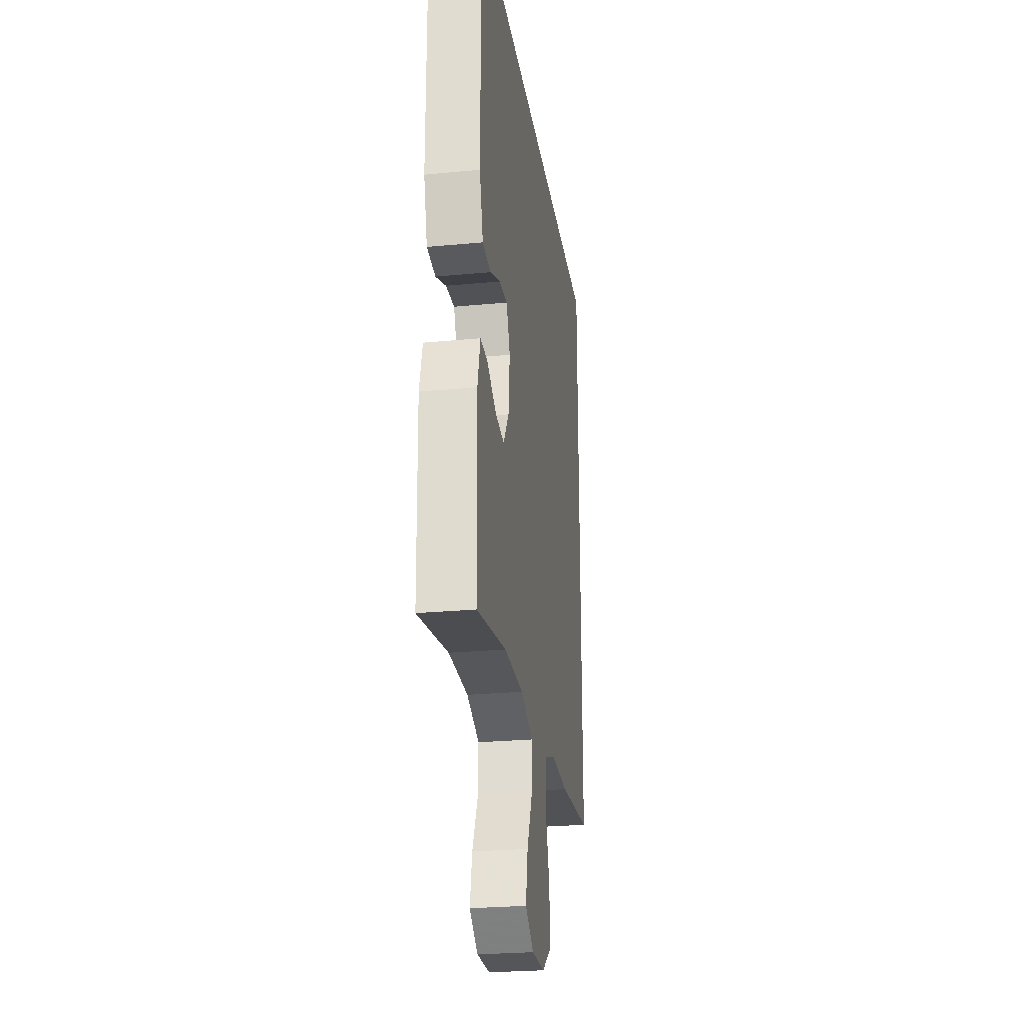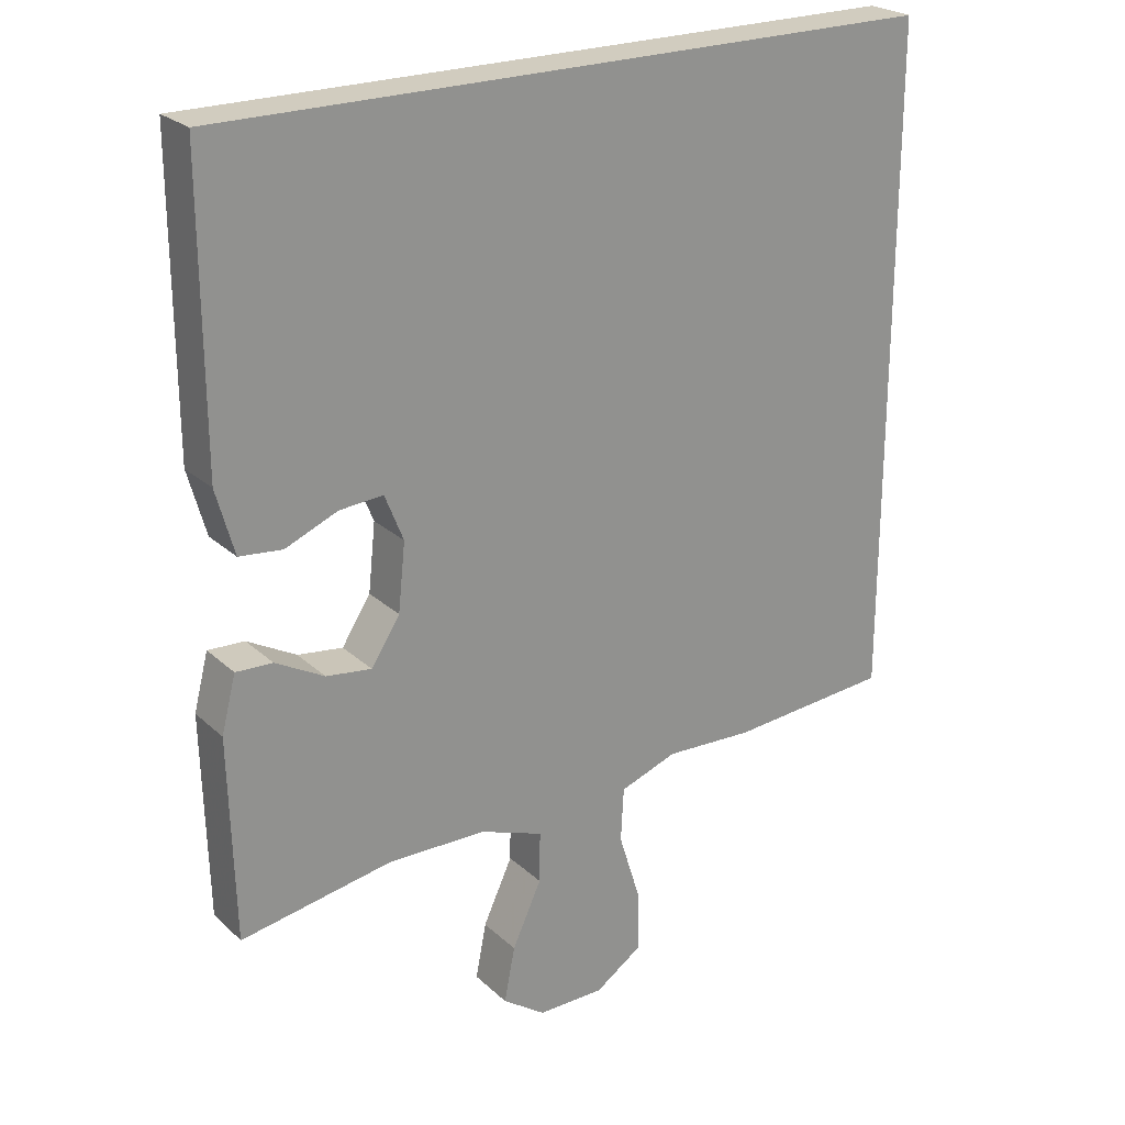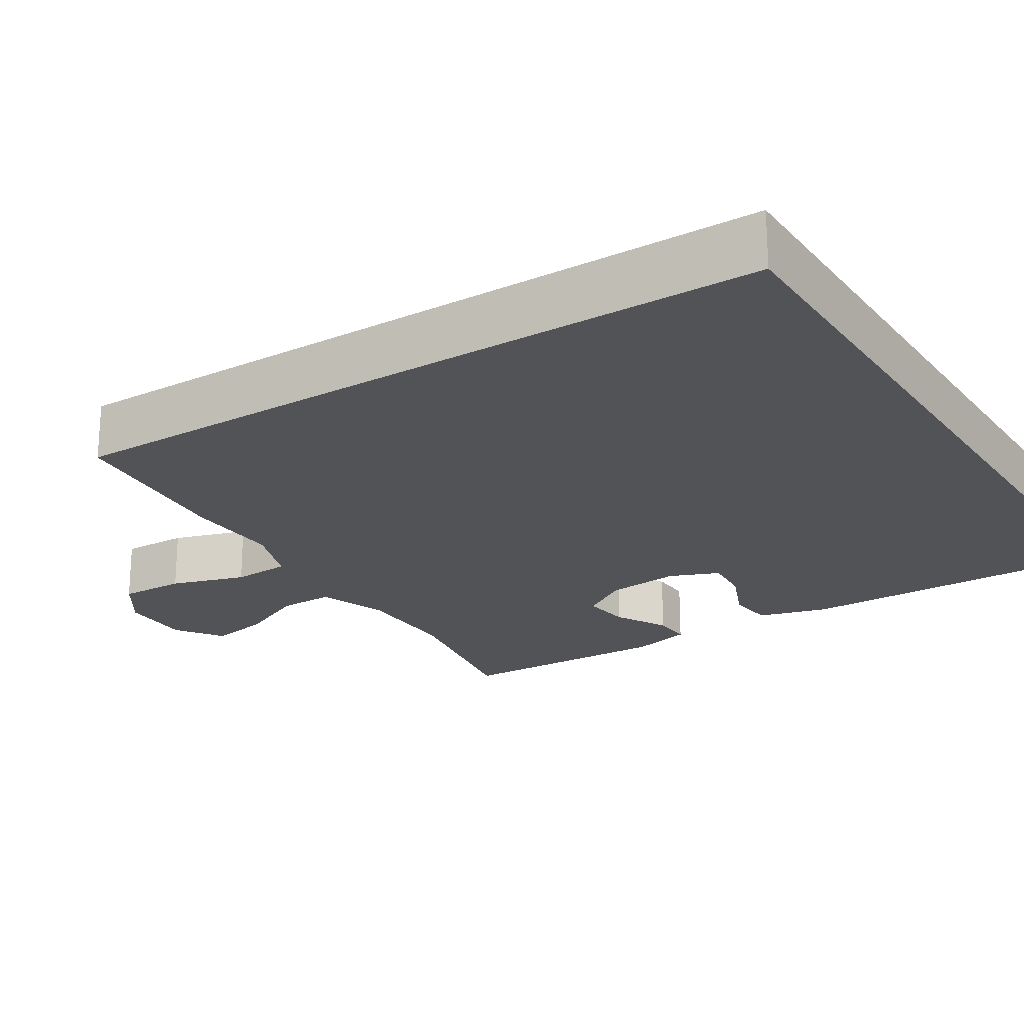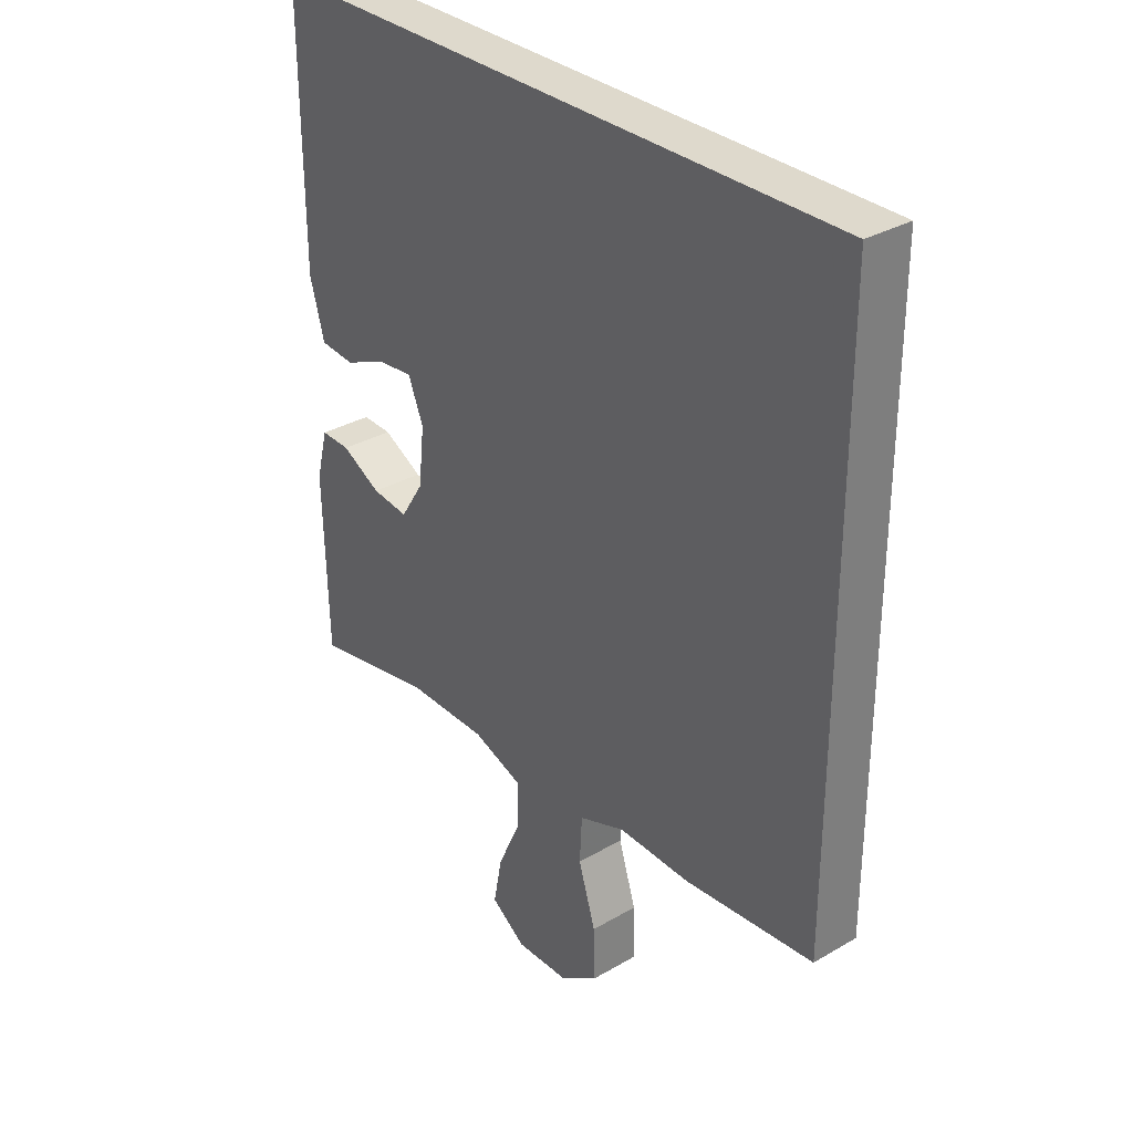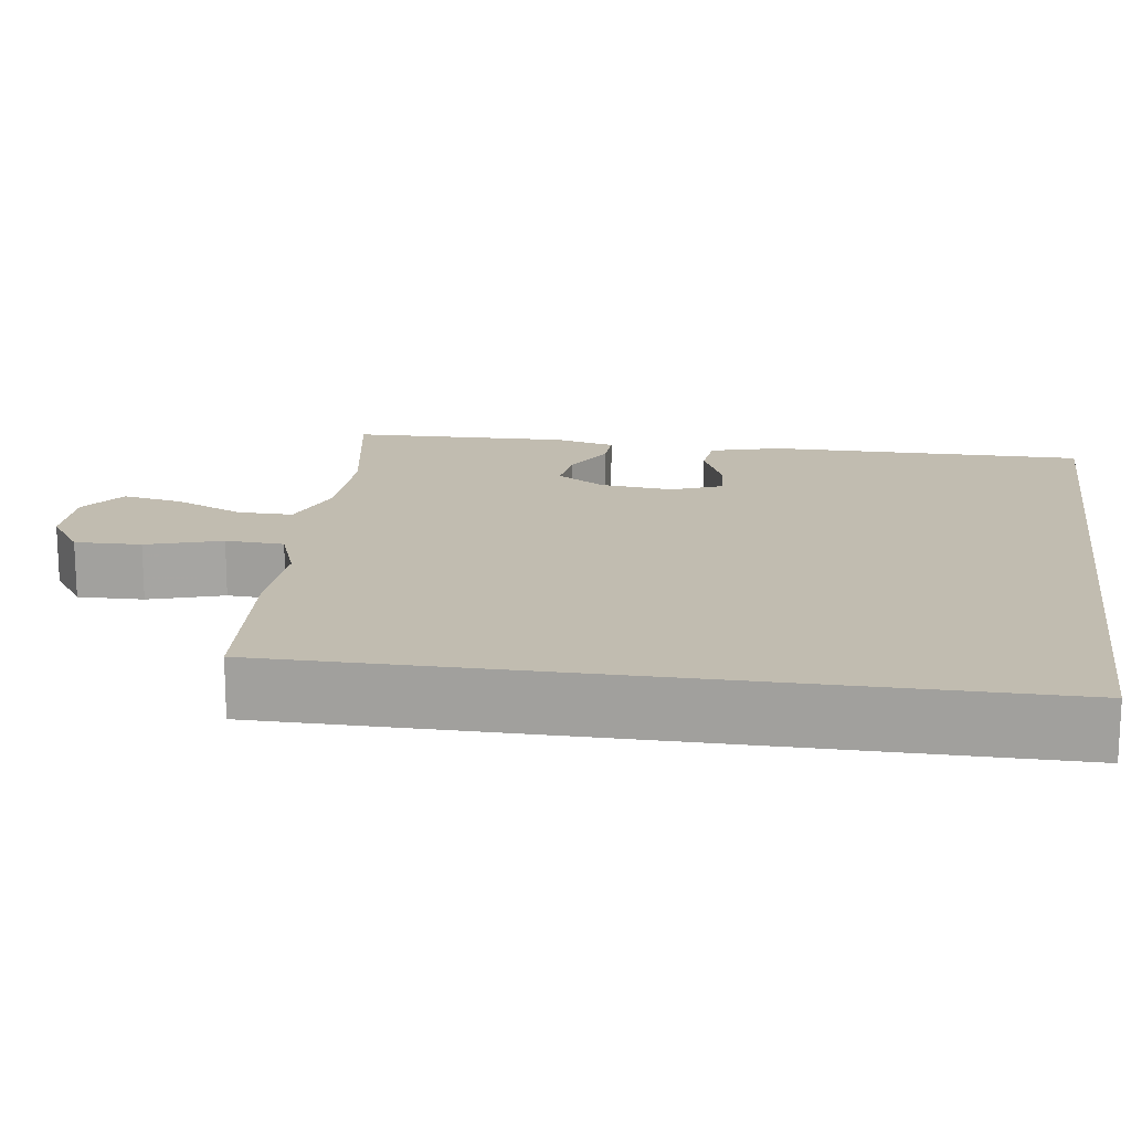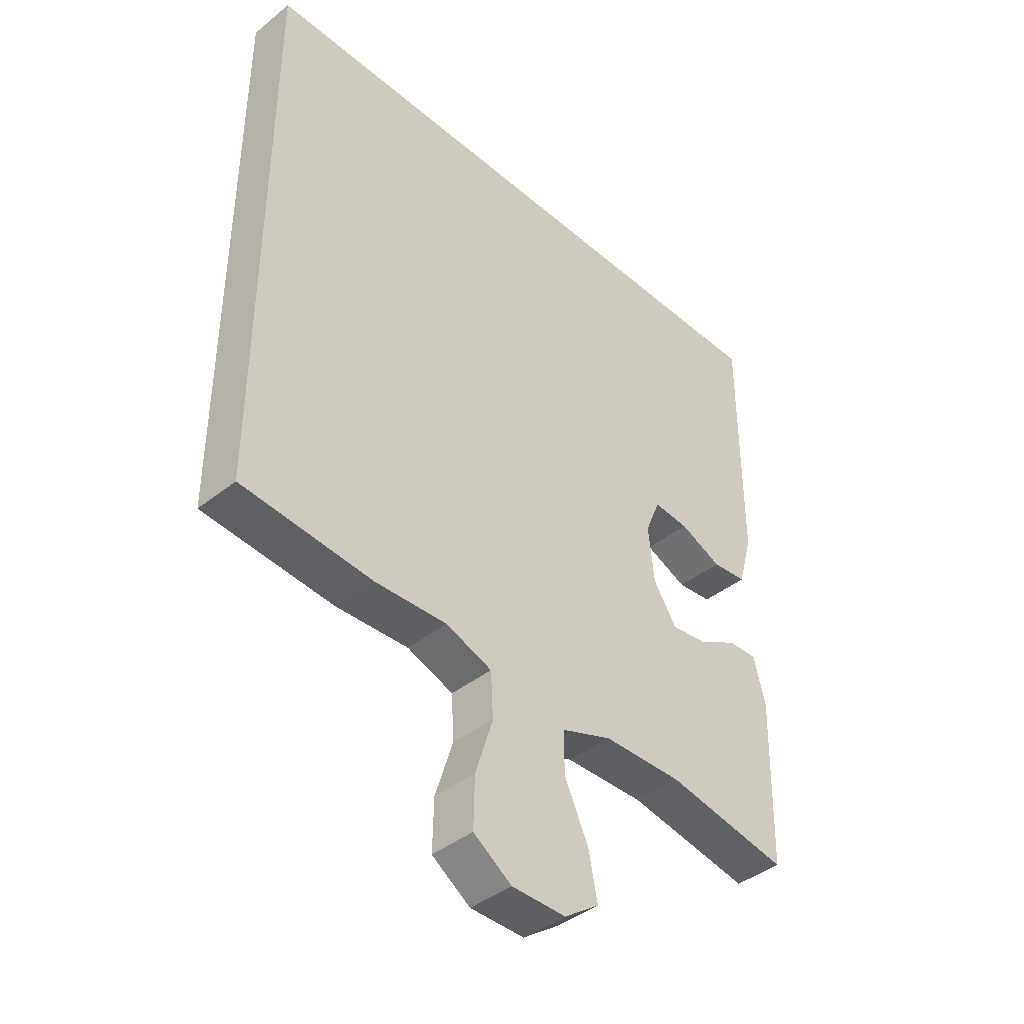
<metadata>
{"format":"obj","ext":"obj","renderer":"f3d","projection":"perspective","resolution":1024,"background":"white","views":[{"elev":-25.9,"azim":98.6,"up":"+Z"},{"elev":24.1,"azim":145.5,"up":"+Z"},{"elev":-22.0,"azim":-57.6,"up":"+Y"},{"elev":32.1,"azim":-129.2,"up":"+Z"},{"elev":16.5,"azim":-81.9,"up":"+Y"},{"elev":-41.4,"azim":-46.0,"up":"+Z"}]}
</metadata>
<code>
v 0.5 0.07 -0.5
v 0.288 0.07 -0.462
v 0.151 0.07 -0.464
v 0.063 0.07 -0.496
v 0.064 0.07 -0.567
v 0.105 0.07 -0.656
v 0.12 0.07 -0.733
v 0.06 0.07 -0.775
v -0.033 0.07 -0.774
v -0.099 0.07 -0.729
v -0.097 0.07 -0.644
v -0.067 0.07 -0.548
v -0.071 0.07 -0.473
v -0.151 0.07 -0.444
v -0.275 0.07 -0.449
v -0.5 0.07 -0.43
v -0.5 0.07 0.5
v 0.501 0.07 0.5
v 0.5 0.07 0.092
v 0.475 0.07 0.002
v 0.415 0.07 -0.004
v 0.342 0.07 0.027
v 0.281 0.07 0.032
v 0.255 0.07 -0.032
v 0.265 0.07 -0.126
v 0.305 0.07 -0.188
v 0.368 0.07 -0.18
v 0.436 0.07 -0.143
v 0.487 0.07 -0.141
v 0.507 0.07 -0.219
v 0.5 0 -0.5
v 0.288 0 -0.462
v 0.151 0 -0.464
v 0.063 0 -0.496
v 0.064 0 -0.567
v 0.105 0 -0.656
v 0.12 0 -0.733
v 0.06 0 -0.775
v -0.033 0 -0.774
v -0.099 0 -0.729
v -0.097 0 -0.644
v -0.067 0 -0.548
v -0.071 0 -0.473
v -0.151 0 -0.444
v -0.275 0 -0.449
v -0.5 0 -0.43
v -0.5 0 0.5
v 0.501 0 0.5
v 0.5 0 0.092
v 0.475 0 0.002
v 0.415 0 -0.004
v 0.342 0 0.027
v 0.281 0 0.032
v 0.255 0 -0.032
v 0.265 0 -0.126
v 0.305 0 -0.188
v 0.368 0 -0.18
v 0.436 0 -0.143
v 0.487 0 -0.141
v 0.507 0 -0.219
f 27 28 29 30
f 26 27 30 1
f 25 26 1 2
f 24 25 2 3
f 19 20 21 22
f 19 22 23
f 18 19 23
f 17 18 23
f 14 15 16 17
f 13 14 17 23
f 12 13 23 24
f 5 6 7 8
f 4 5 8 9
f 24 3 4
f 11 12 24 4
f 4 9 10 11
f 60 59 58 57
f 31 60 57 56
f 32 31 56 55
f 33 32 55 54
f 52 51 50 49
f 53 52 49
f 53 49 48
f 53 48 47
f 47 46 45 44
f 53 47 44 43
f 54 53 43 42
f 38 37 36 35
f 39 38 35 34
f 34 33 54
f 34 54 42 41
f 41 40 39 34
f 1 31 32 2
f 2 32 33 3
f 3 33 34 4
f 4 34 35 5
f 5 35 36 6
f 6 36 37 7
f 7 37 38 8
f 8 38 39 9
f 9 39 40 10
f 10 40 41 11
f 11 41 42 12
f 12 42 43 13
f 13 43 44 14
f 14 44 45 15
f 15 45 46 16
f 16 46 47 17
f 17 47 48 18
f 18 48 49 19
f 19 49 50 20
f 20 50 51 21
f 21 51 52 22
f 22 52 53 23
f 23 53 54 24
f 24 54 55 25
f 25 55 56 26
f 26 56 57 27
f 27 57 58 28
f 28 58 59 29
f 29 59 60 30
f 30 60 31 1

</code>
